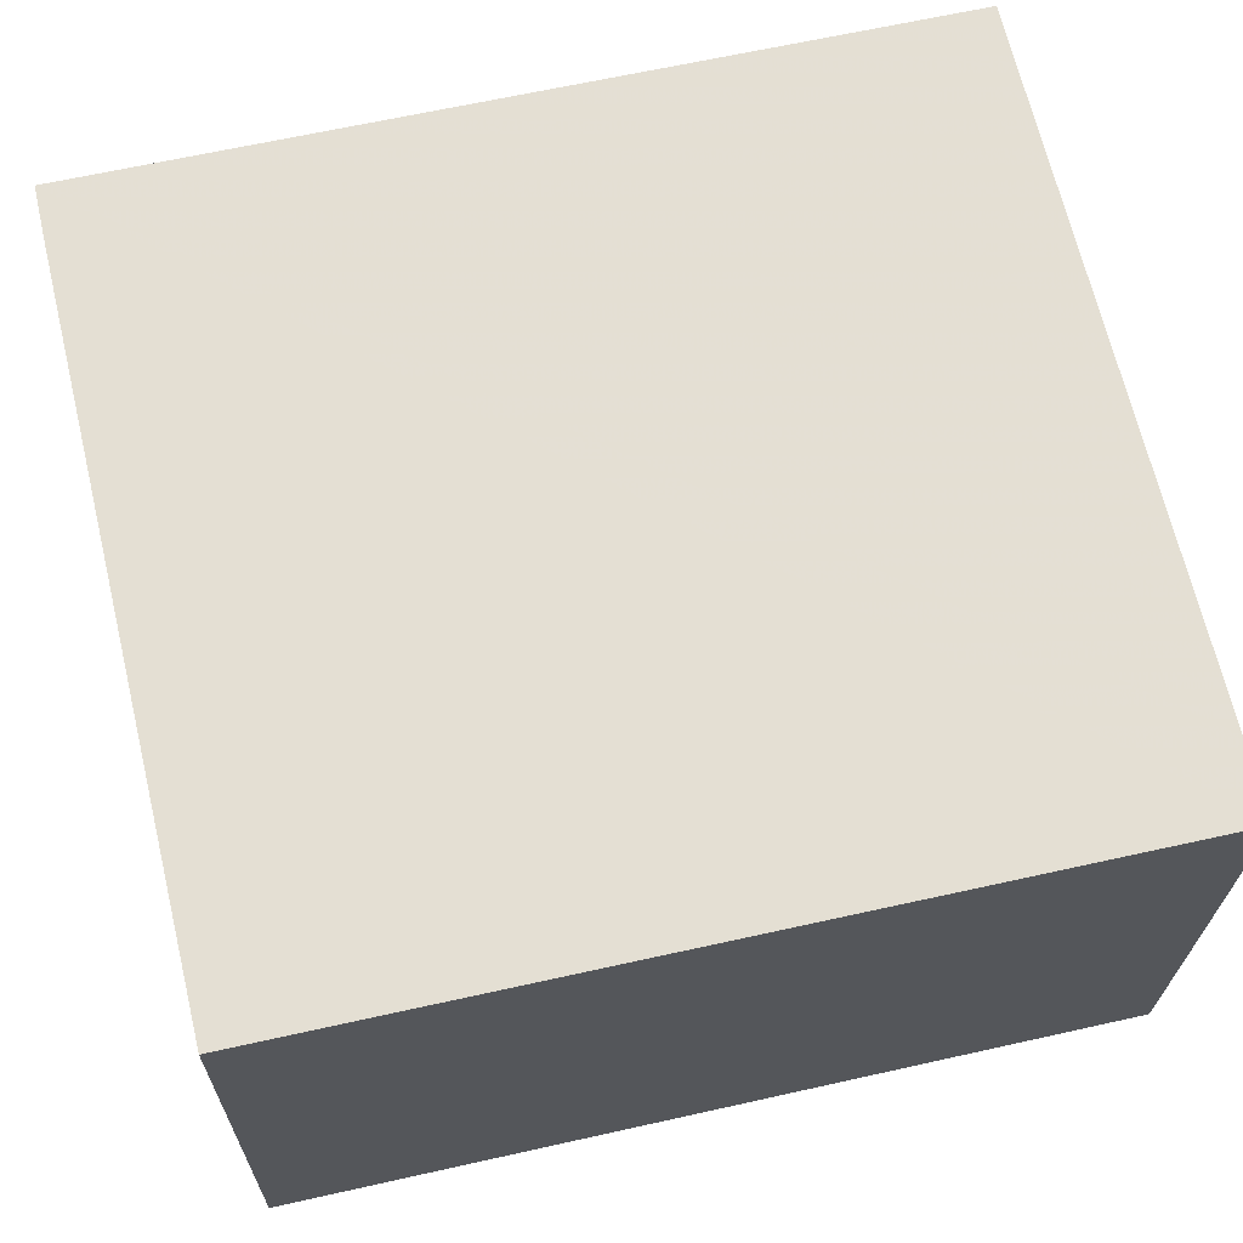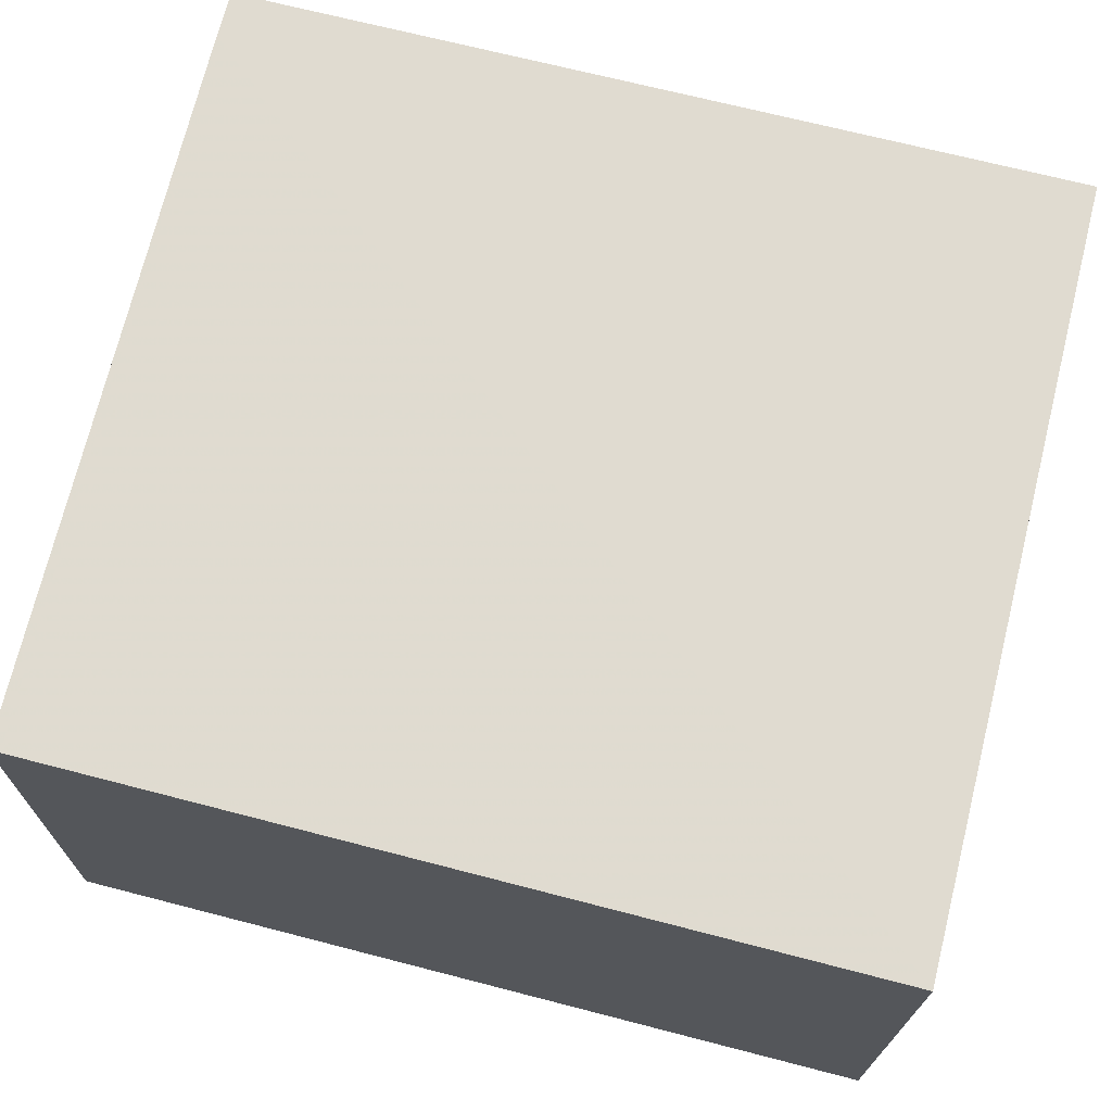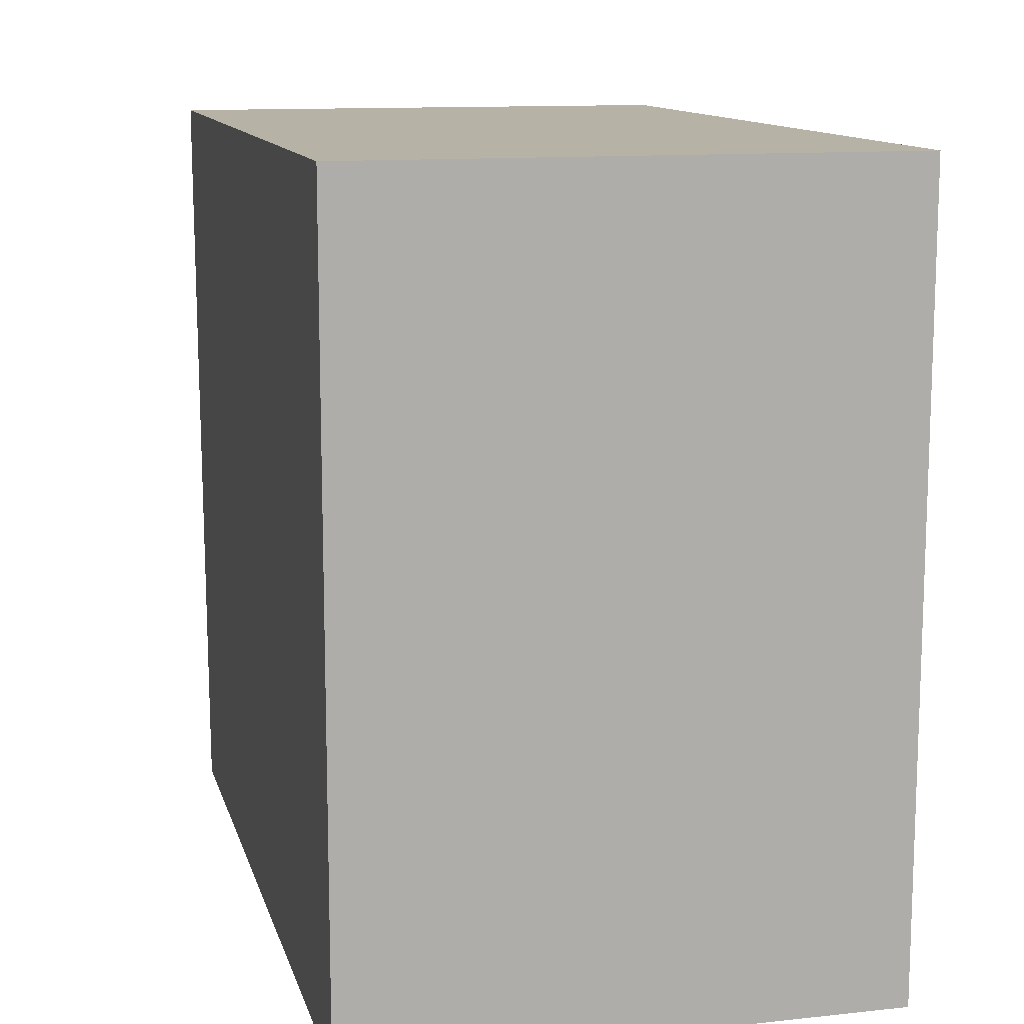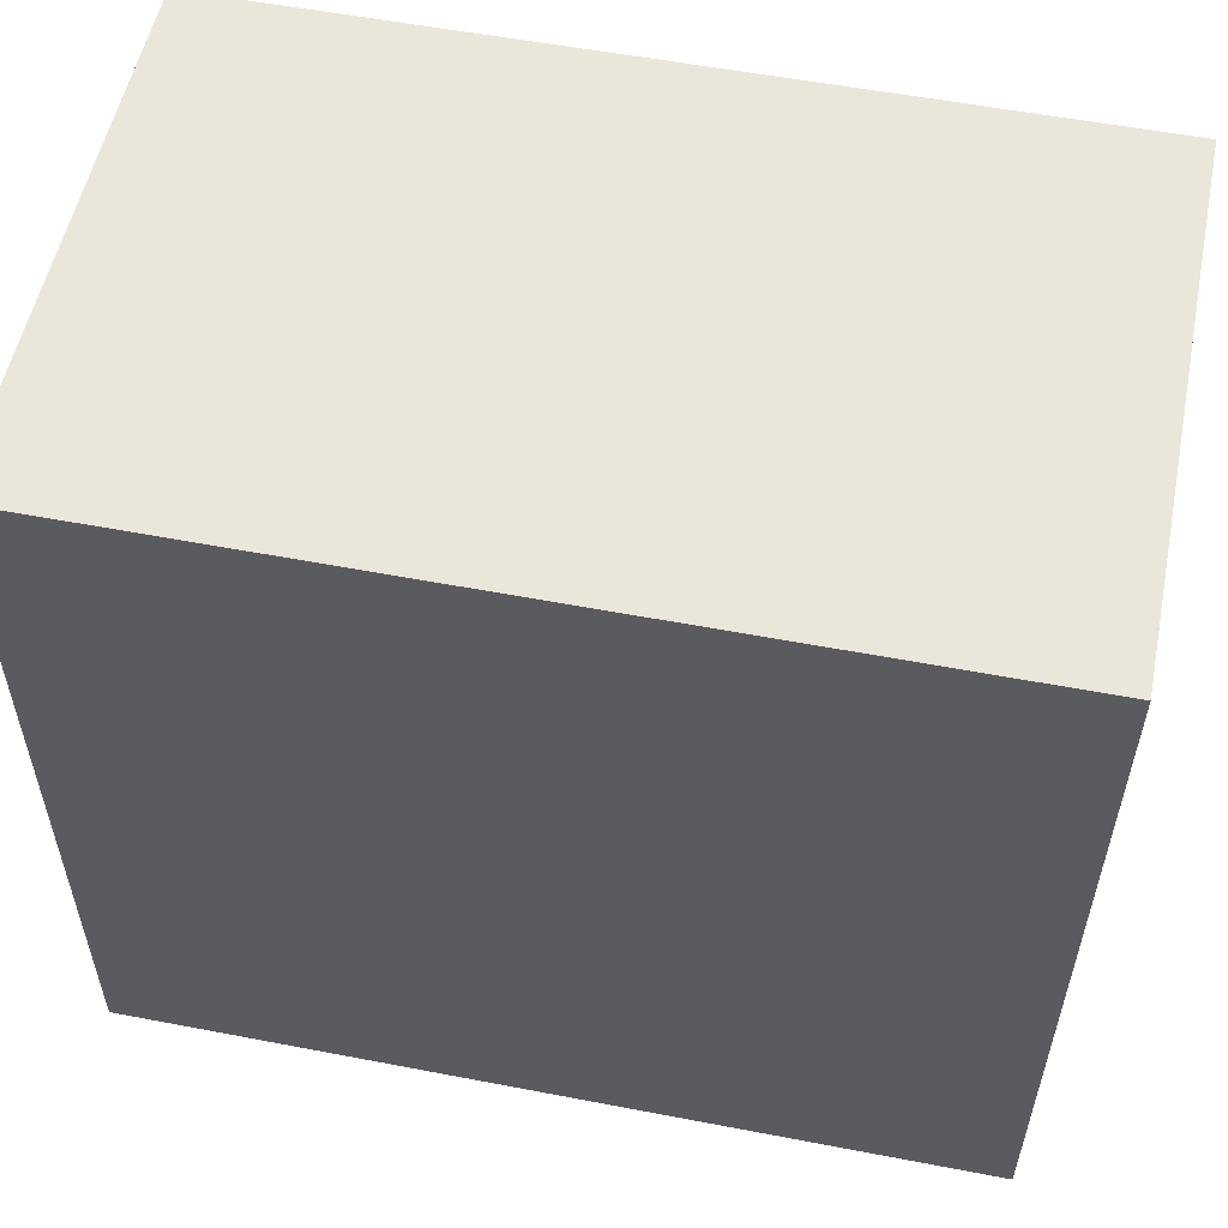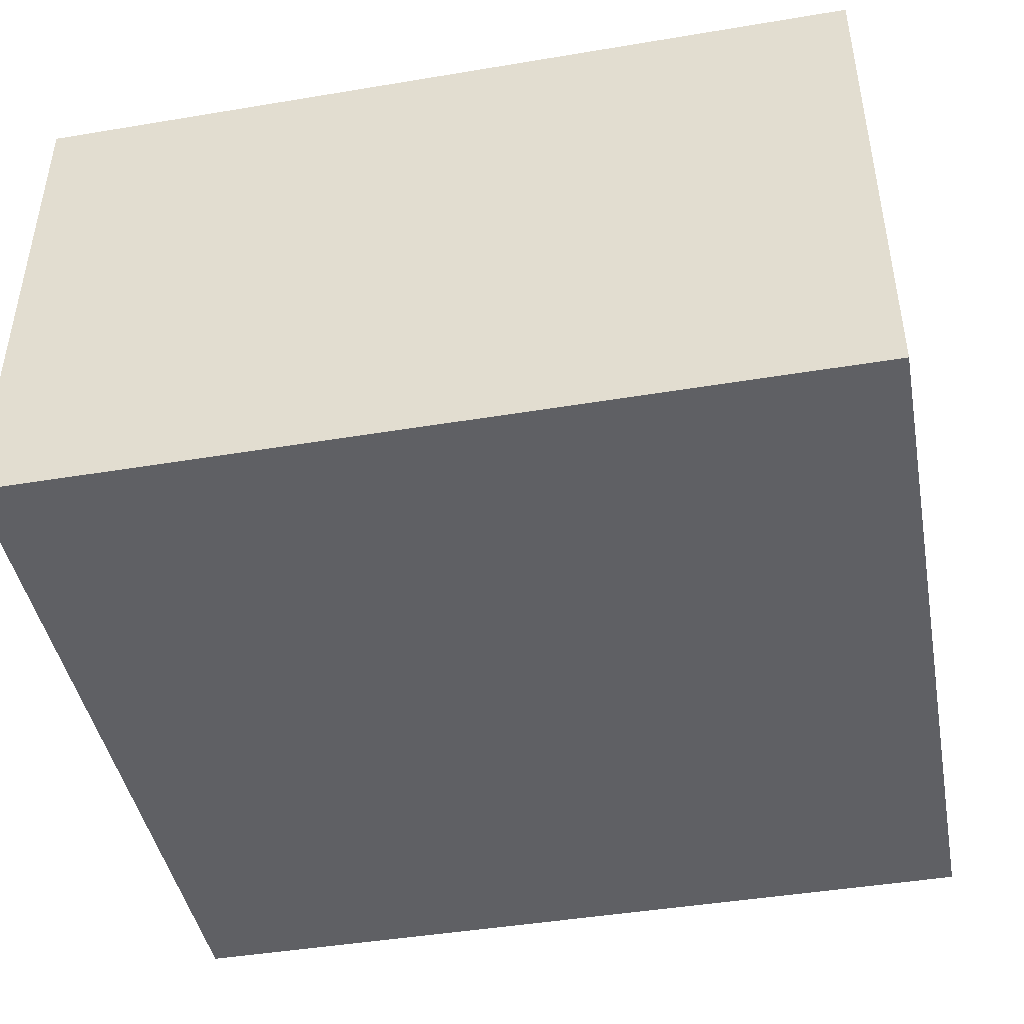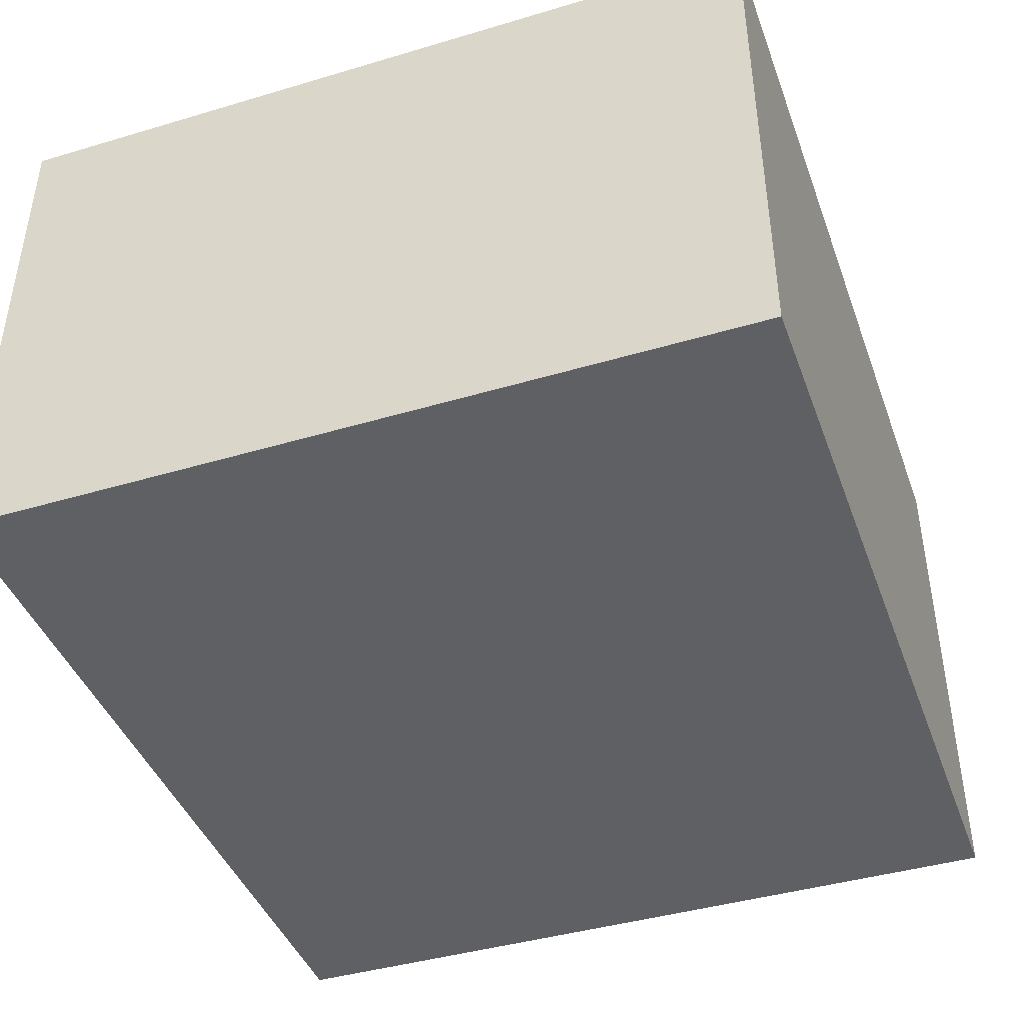
<metadata>
{"format":"obj","ext":"obj","renderer":"f3d","projection":"perspective","resolution":1024,"background":"white","views":[{"elev":66.3,"azim":-12.6,"up":"+Z"},{"elev":70.1,"azim":14.4,"up":"+Z"},{"elev":12.3,"azim":75.8,"up":"+Y"},{"elev":54.8,"azim":-168.5,"up":"+Y"},{"elev":-44.4,"azim":-169.0,"up":"+Z"},{"elev":-42.8,"azim":109.5,"up":"+Z"}]}
</metadata>
<code>
v -0.0182 0.0008585 0.02678
v -0.0182 -0.01818 0.02678
v -0.0182 -0.01818 0.01369
v -0.03892 0.0008574 0.01371
v -0.03894 0.0008633 0.02678
v -0.0182 0.0008585 0.01369
v -0.0388 -0.01817 0.0137
v -0.03852 -0.01813 0.02675
v -0.03893 -0.0003267 0.02678
f 1 2 3
f 5 2 1
f 6 1 3
f 6 5 1
f 6 4 5
f 7 3 2
f 7 5 4
f 7 6 3
f 7 4 6
f 8 7 2
f 9 5 7
f 9 7 8
f 9 8 2
f 9 2 5

</code>
